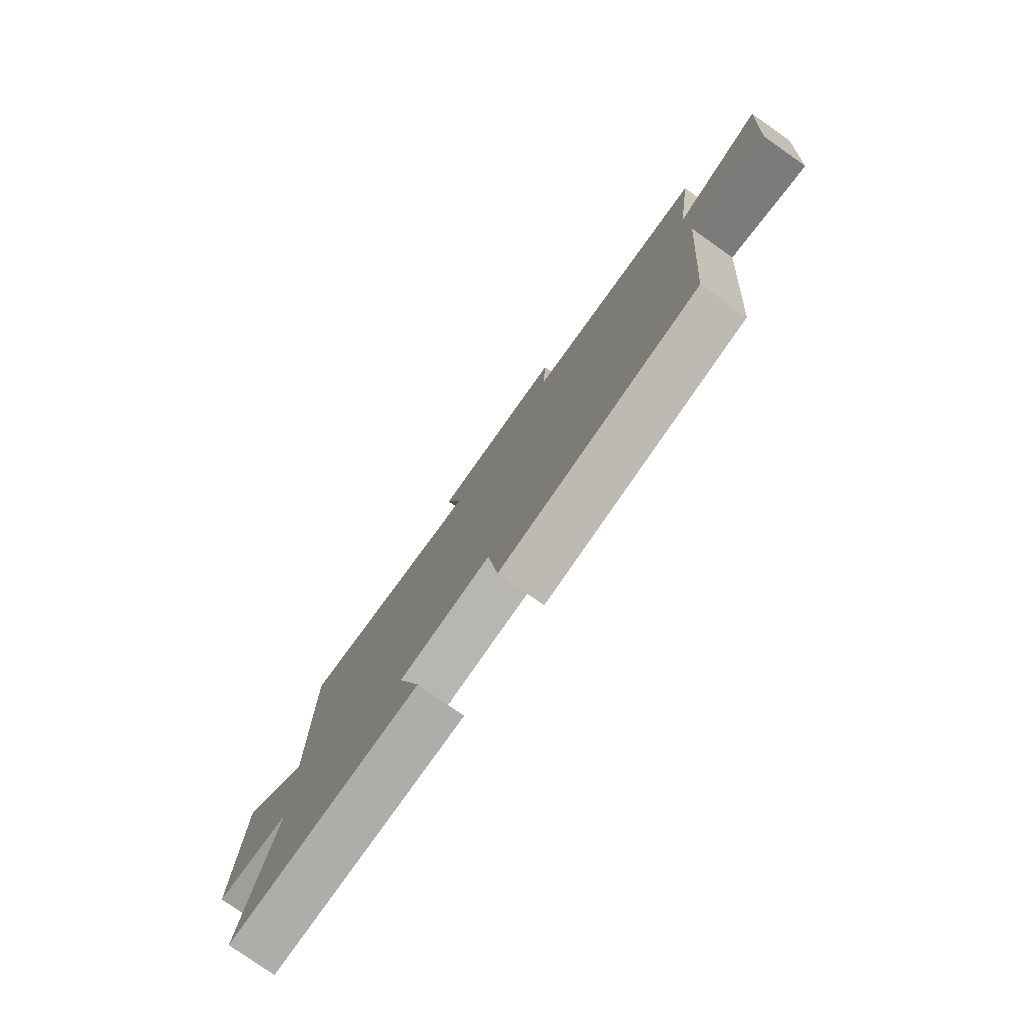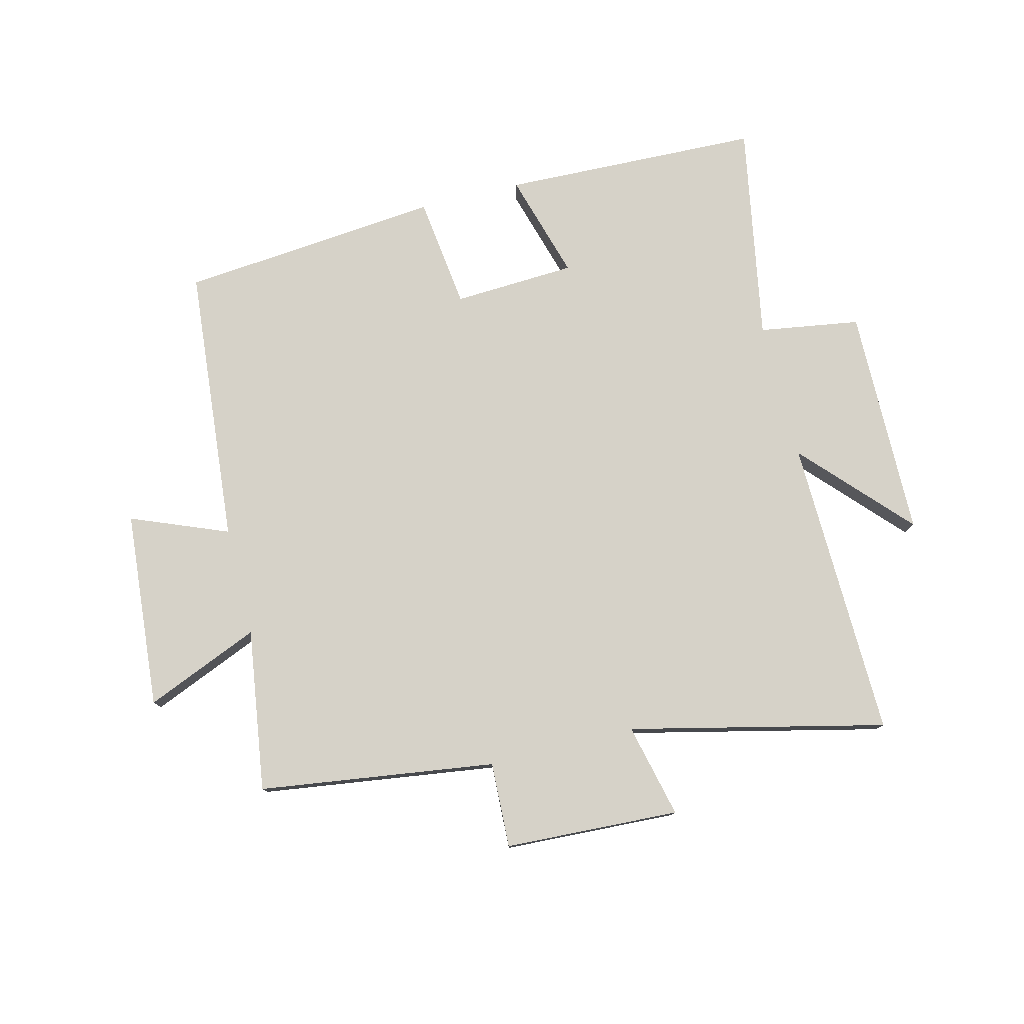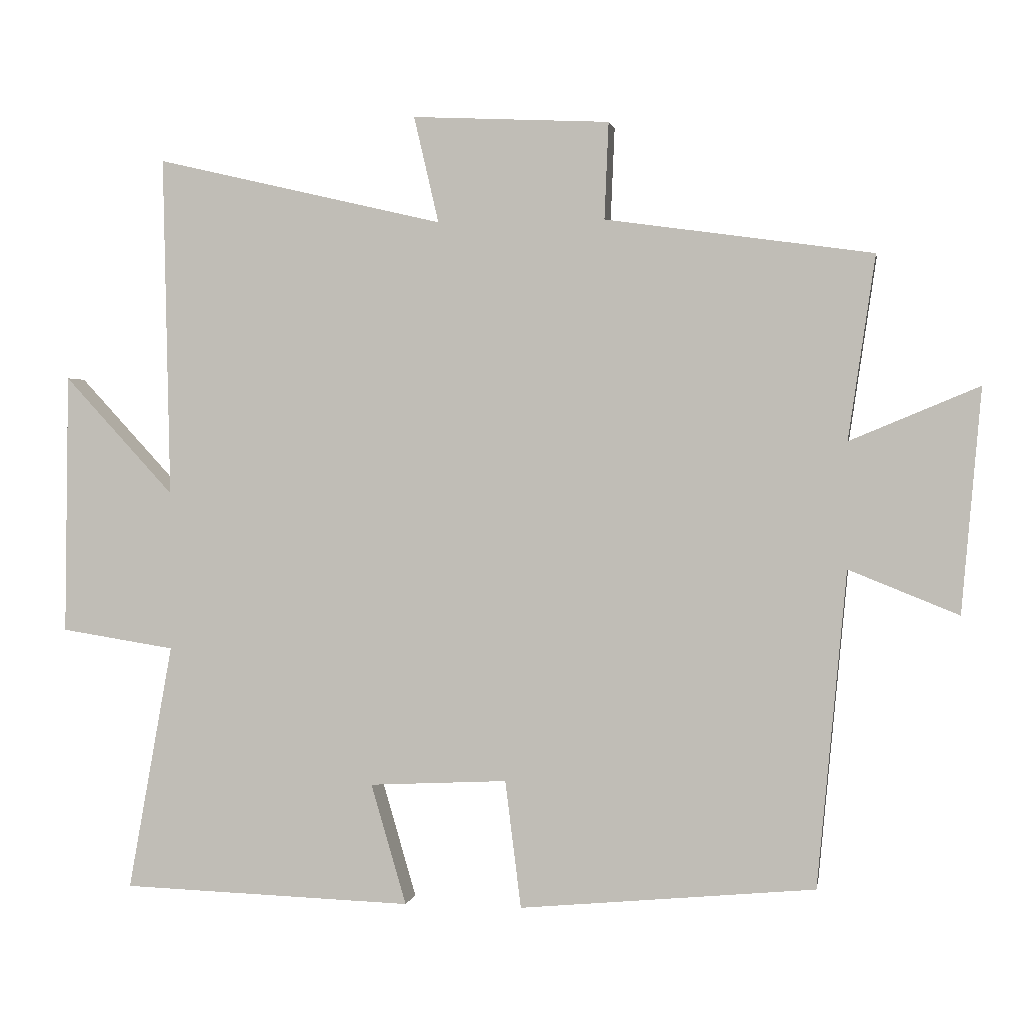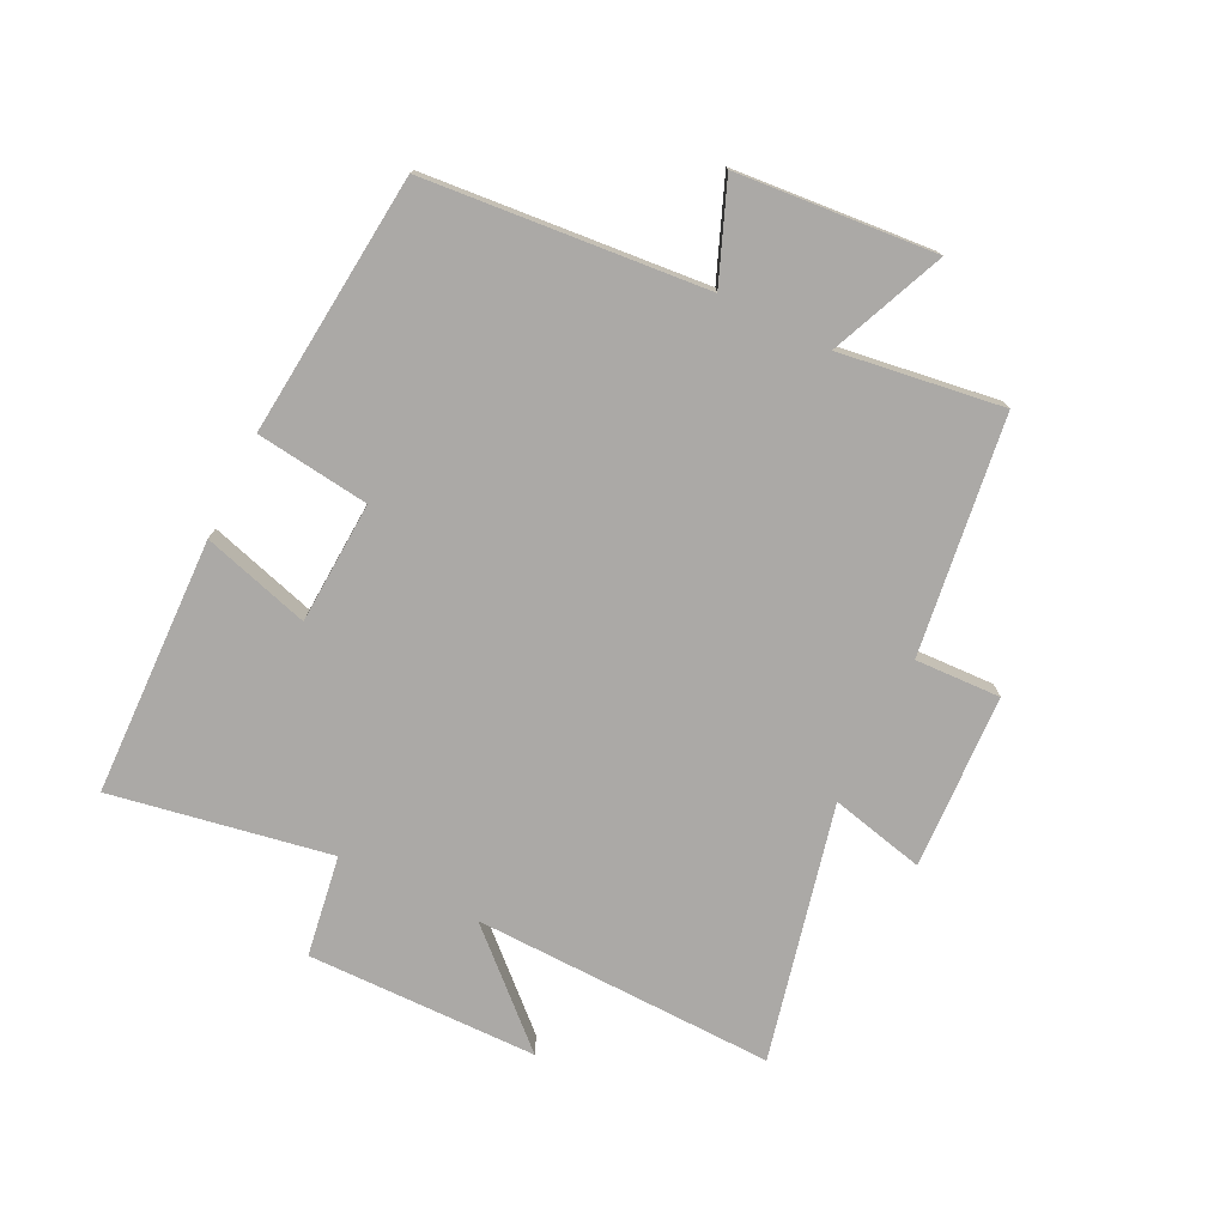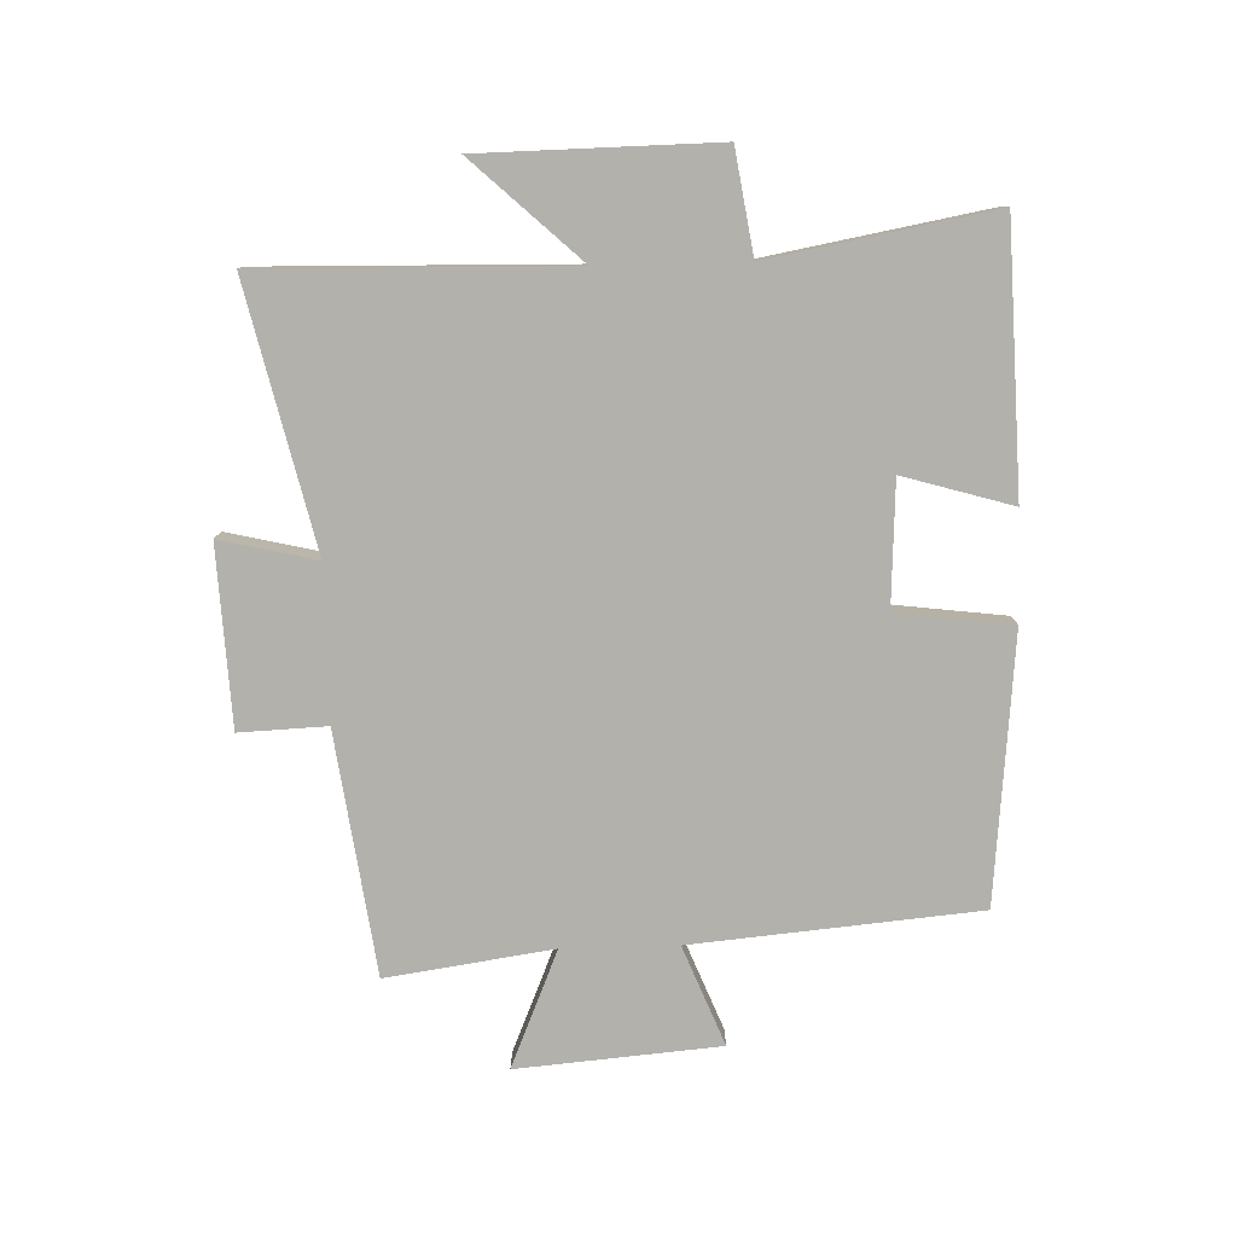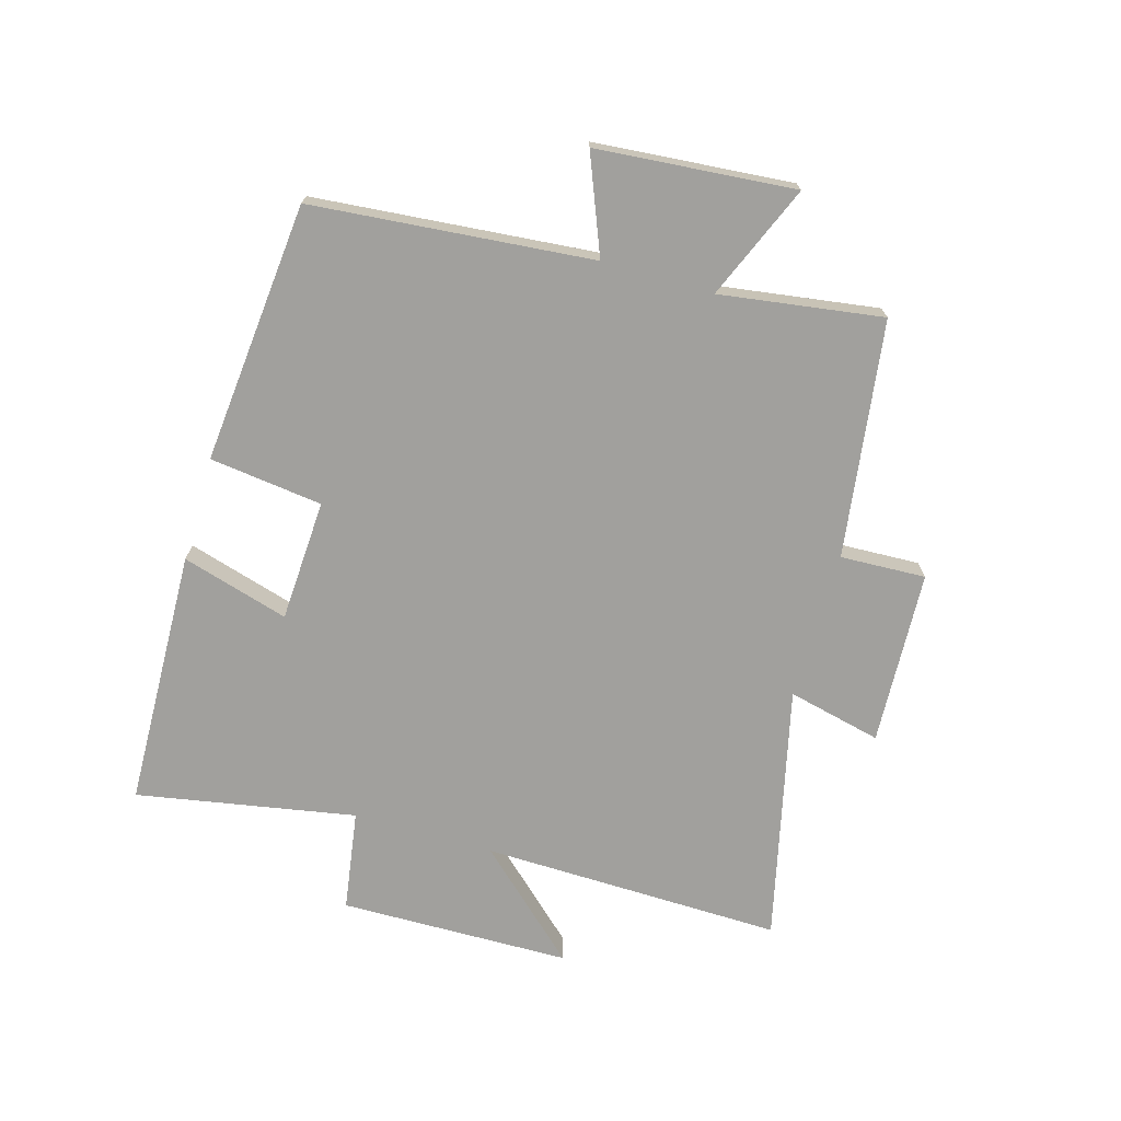
<metadata>
{"format":"obj","ext":"obj","renderer":"f3d","projection":"perspective","resolution":1024,"background":"white","views":[{"elev":-79.0,"azim":-125.1,"up":"+Z"},{"elev":77.9,"azim":-14.1,"up":"+Y"},{"elev":1.3,"azim":-170.4,"up":"+Z"},{"elev":-75.6,"azim":-116.4,"up":"+Y"},{"elev":-79.1,"azim":91.6,"up":"+Y"},{"elev":-71.6,"azim":-106.2,"up":"+Y"}]}
</metadata>
<code>
v 0.51 0.07 0.598
v 0.5 0.07 0.104
v 0.659 0.07 0.276
v 0.665 0.07 -0.102
v 0.5 0.07 -0.128
v 0.565 0.07 -0.486
v 0.142 0.07 -0.5
v 0.193 0.07 -0.325
v -0.007 0.07 -0.315
v -0.03 0.07 -0.5
v -0.458 0.07 -0.46
v -0.5 0.07 -0.002
v -0.659 0.07 -0.066
v -0.687 0.07 0.258
v -0.5 0.07 0.18
v -0.539 0.07 0.446
v -0.152 0.07 0.5
v -0.158 0.07 0.64
v 0.128 0.07 0.654
v 0.092 0.07 0.5
v 0.51 0 0.598
v 0.5 0 0.104
v 0.659 0 0.276
v 0.665 0 -0.102
v 0.5 0 -0.128
v 0.565 0 -0.486
v 0.142 0 -0.5
v 0.193 0 -0.325
v -0.007 0 -0.315
v -0.03 0 -0.5
v -0.458 0 -0.46
v -0.5 0 -0.002
v -0.659 0 -0.066
v -0.687 0 0.258
v -0.5 0 0.18
v -0.539 0 0.446
v -0.152 0 0.5
v -0.158 0 0.64
v 0.128 0 0.654
v 0.092 0 0.5
f 17 18 19 20
f 15 16 17 20
f 15 20 1 2
f 12 13 14 15
f 11 12 15
f 10 11 15
f 9 10 15
f 8 9 15 2
f 5 6 7 8
f 5 8 2 3
f 3 4 5
f 40 39 38 37
f 40 37 36 35
f 22 21 40 35
f 35 34 33 32
f 35 32 31
f 35 31 30
f 35 30 29
f 22 35 29 28
f 28 27 26 25
f 23 22 28 25
f 25 24 23
f 1 21 22 2
f 2 22 23 3
f 3 23 24 4
f 4 24 25 5
f 5 25 26 6
f 6 26 27 7
f 7 27 28 8
f 8 28 29 9
f 9 29 30 10
f 10 30 31 11
f 11 31 32 12
f 12 32 33 13
f 13 33 34 14
f 14 34 35 15
f 15 35 36 16
f 16 36 37 17
f 17 37 38 18
f 18 38 39 19
f 19 39 40 20
f 20 40 21 1

</code>
